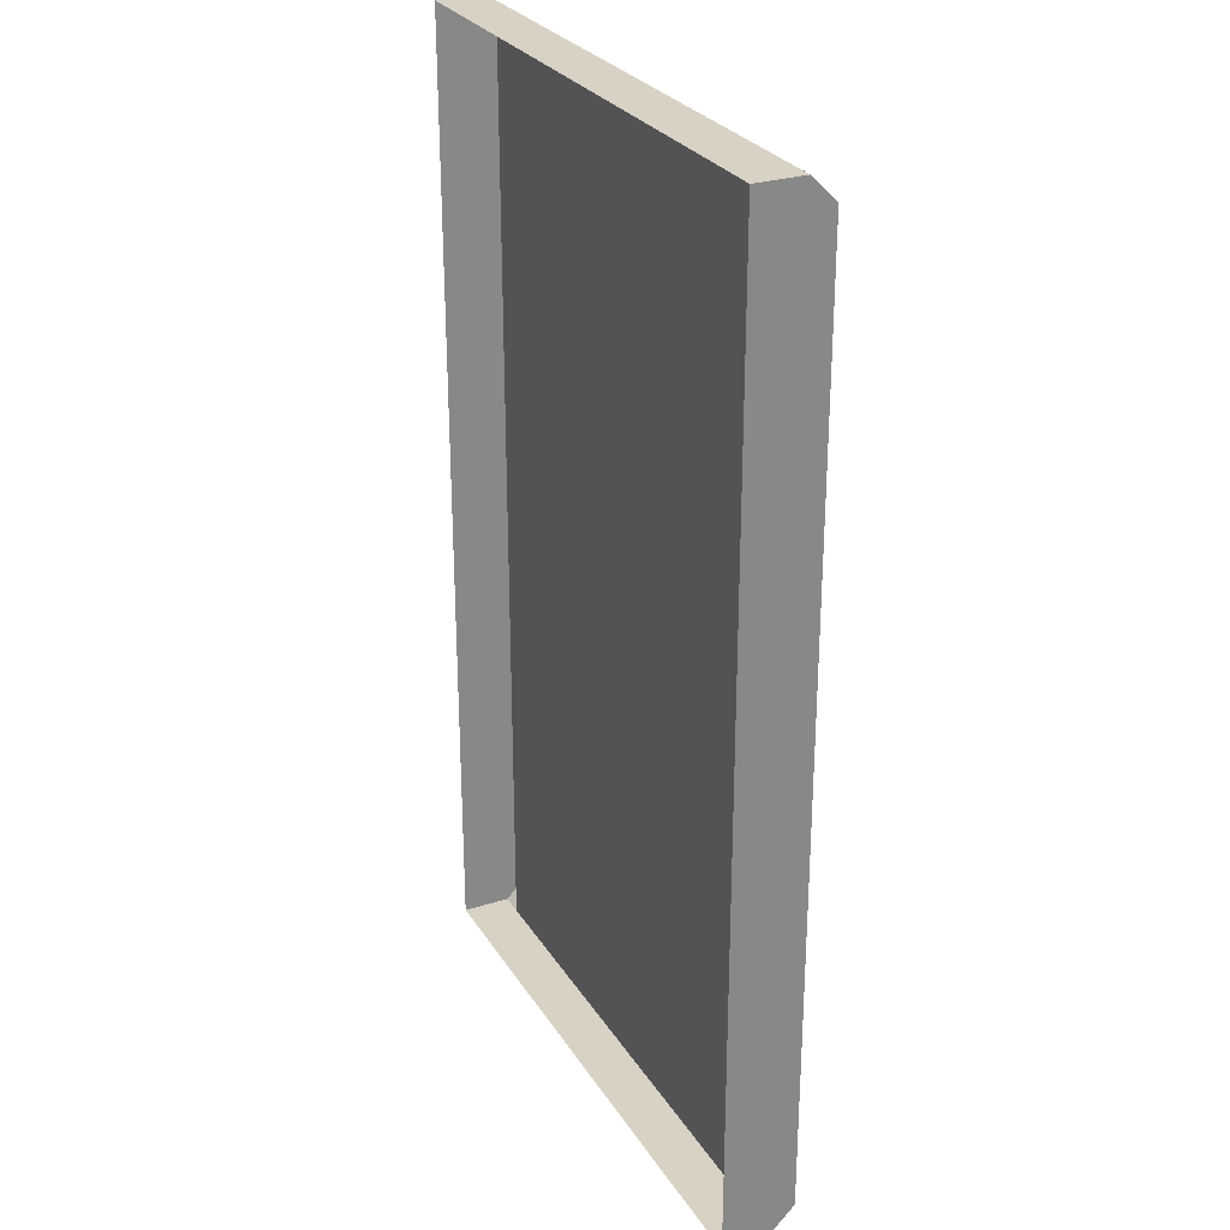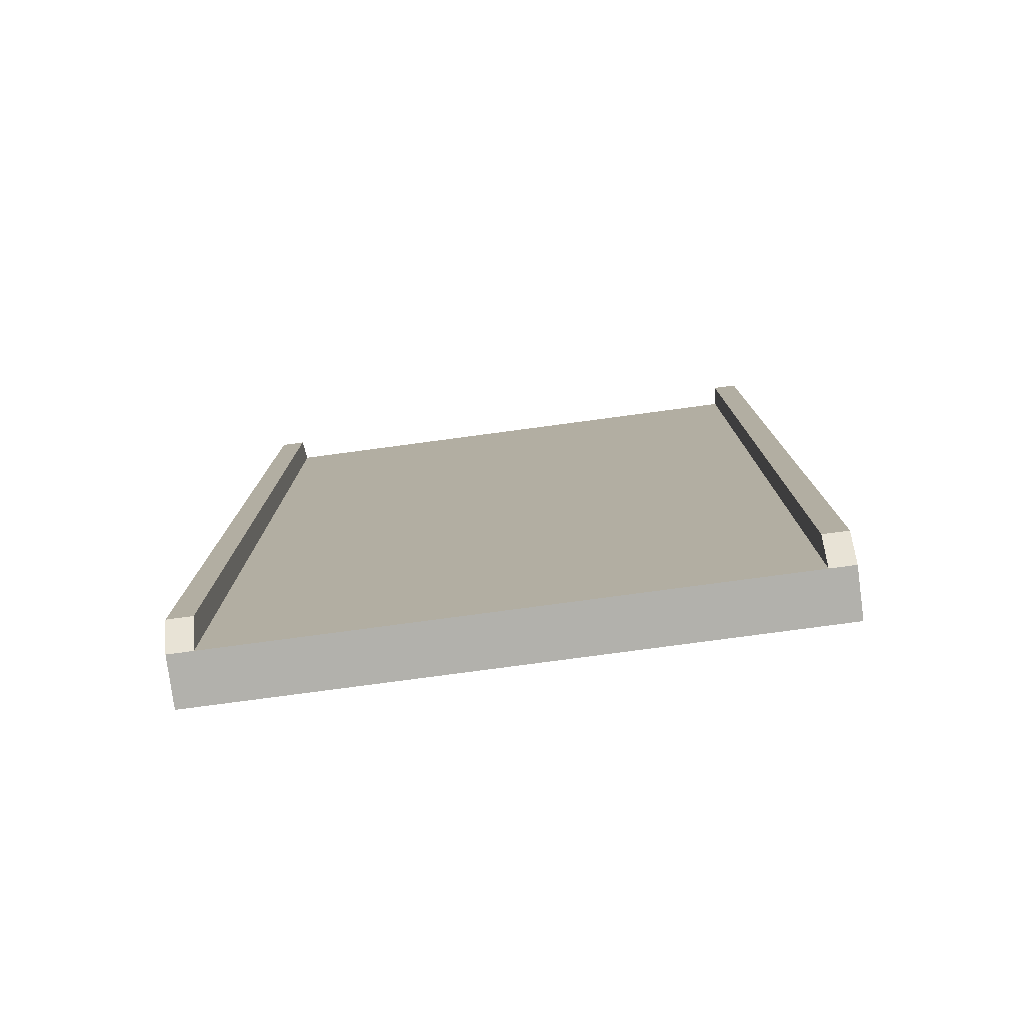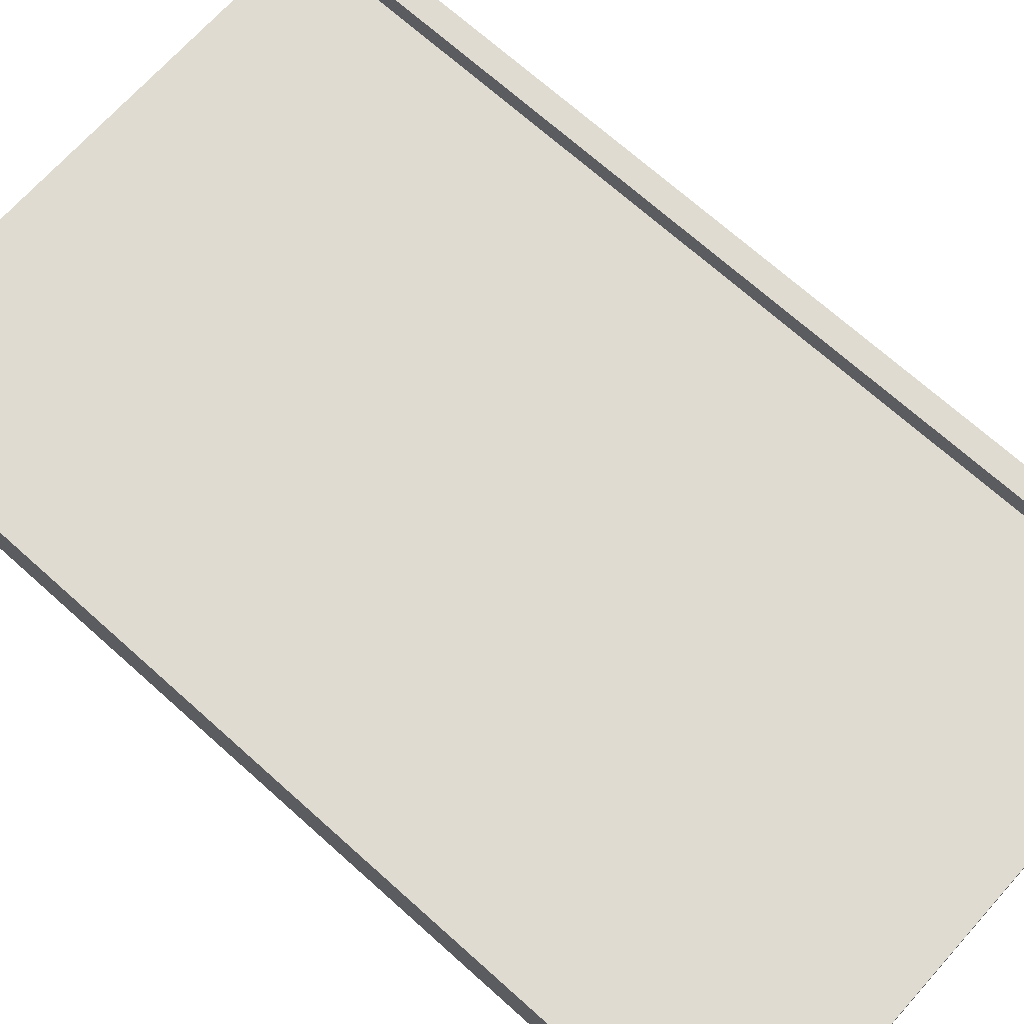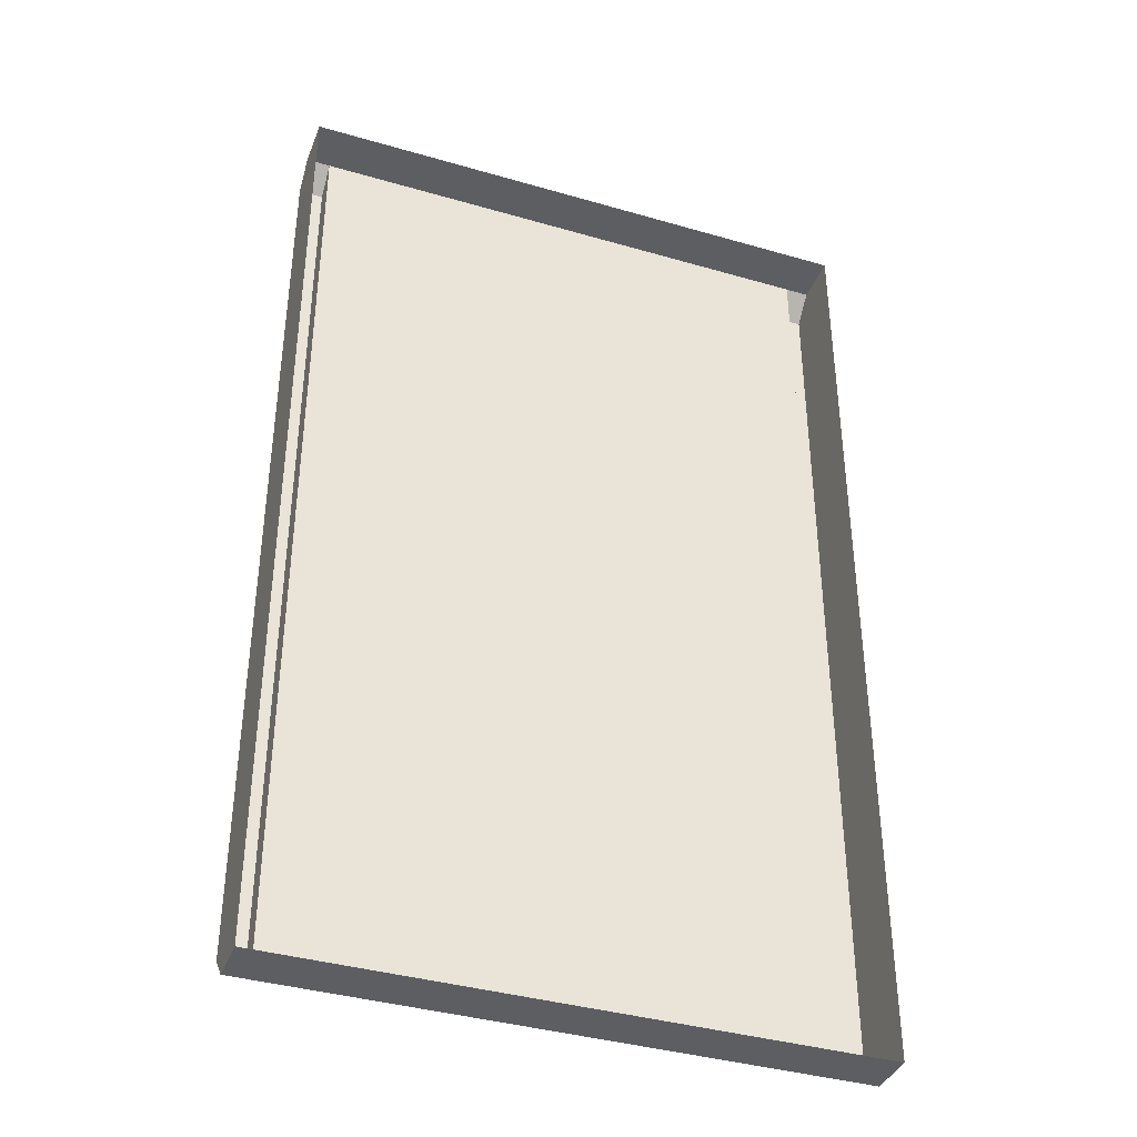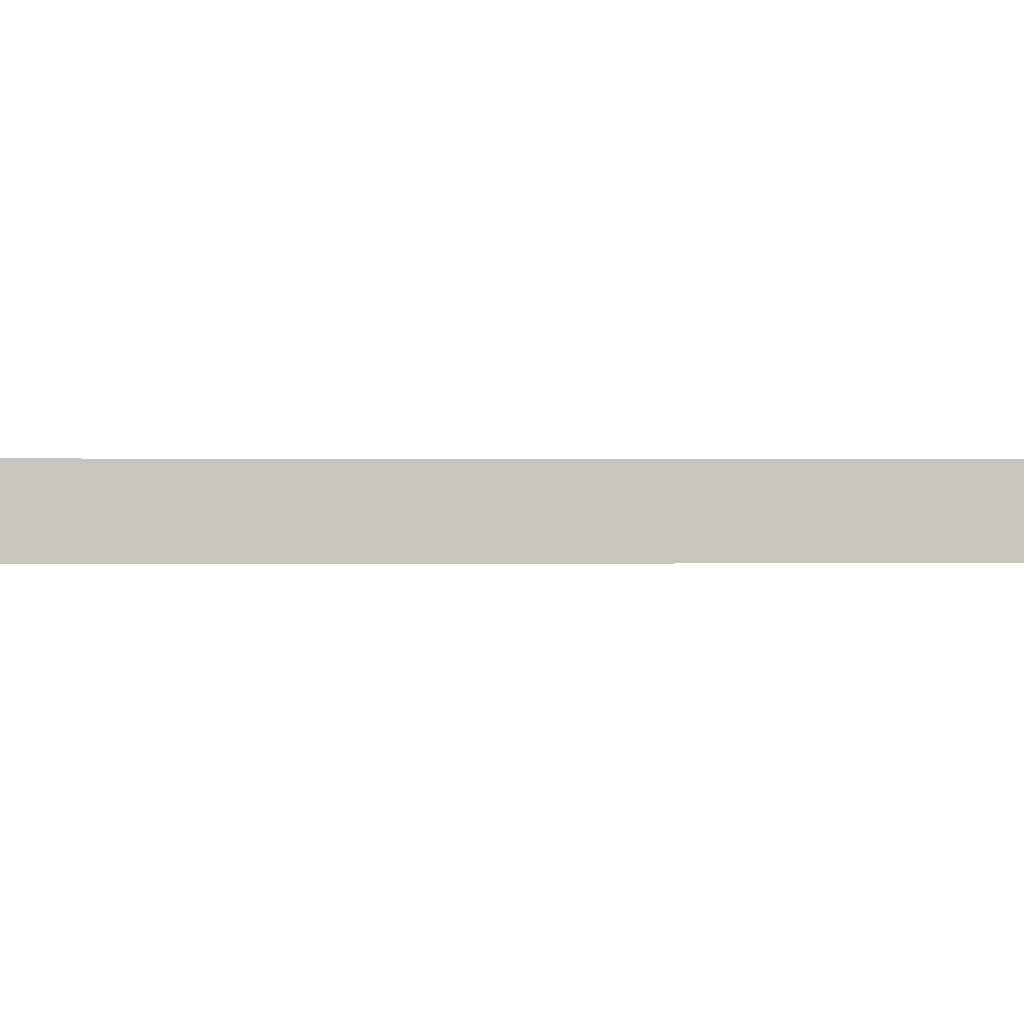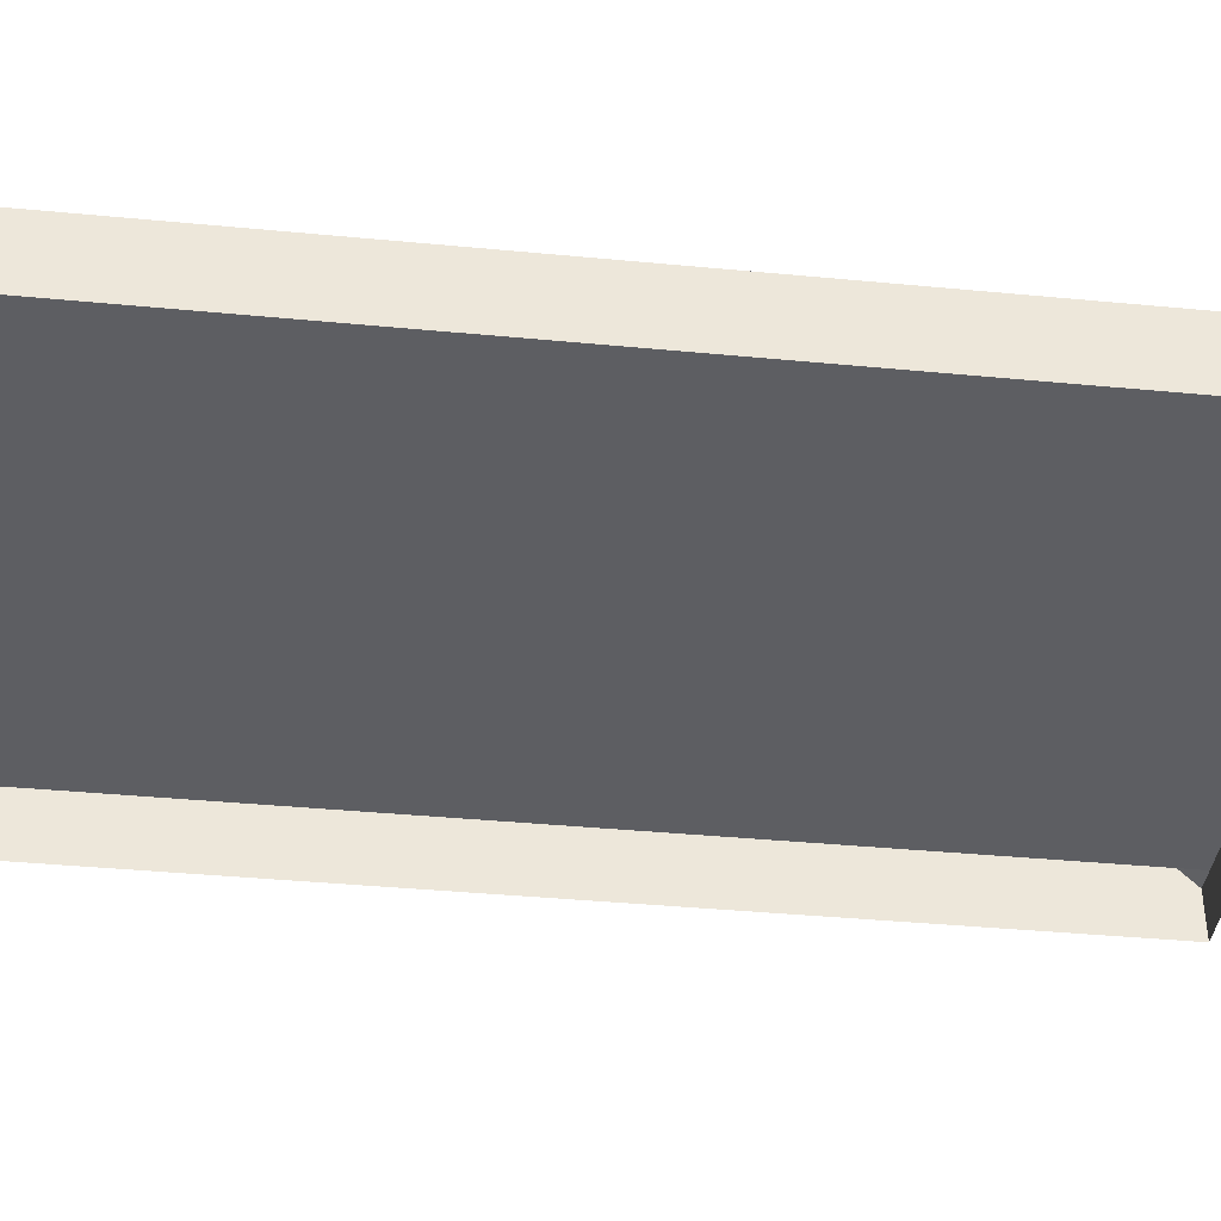
<metadata>
{"format":"obj","ext":"obj","renderer":"f3d","projection":"perspective","resolution":1024,"background":"white","views":[{"elev":27.7,"azim":64.2,"up":"+Z"},{"elev":-78.9,"azim":-172.4,"up":"+Z"},{"elev":70.1,"azim":131.9,"up":"+Y"},{"elev":-38.6,"azim":-20.1,"up":"+Z"},{"elev":-0.1,"azim":-92.6,"up":"+Y"},{"elev":-39.4,"azim":83.2,"up":"+Y"}]}
</metadata>
<code>
g portisland_bridge_1
v -6 -0 -10
v -6 0 10
v -5.5 0 10
v 5.5 0 10
v 6 0 10
v 6 -0 -10
v 5.5 -0 -10
v -5.5 -0 -10
v -6 1.5 -9.5
v -5.5 1.5 -9.5
v -5.5 1.5 9.5
v -6 1.5 9.5
v 5.5 1.5 -9.5
v 6 1.5 -9.5
v 6 1.5 9.5
v 5.5 1.5 9.5
v -6 1 -10
v -5.5 1 -10
v -6 1 10
v -5.5 1 10
v 6 1 -10
v 5.5 1 -10
v 5.5 1 10
v 6 1 10
f 2 19 17 1
f 3 20 19 2
f 4 23 20 3
f 5 24 23 4
f 21 24 5 6
f 22 21 6 7
f 18 22 7 8
f 17 18 8 1
f 20 23 22 18
f 19 12 9 17
f 9 10 18 17
f 10 11 20 18
f 20 11 12 19
f 12 11 10 9
f 23 16 13 22
f 13 14 21 22
f 14 15 24 21
f 24 15 16 23
f 16 15 14 13

</code>
